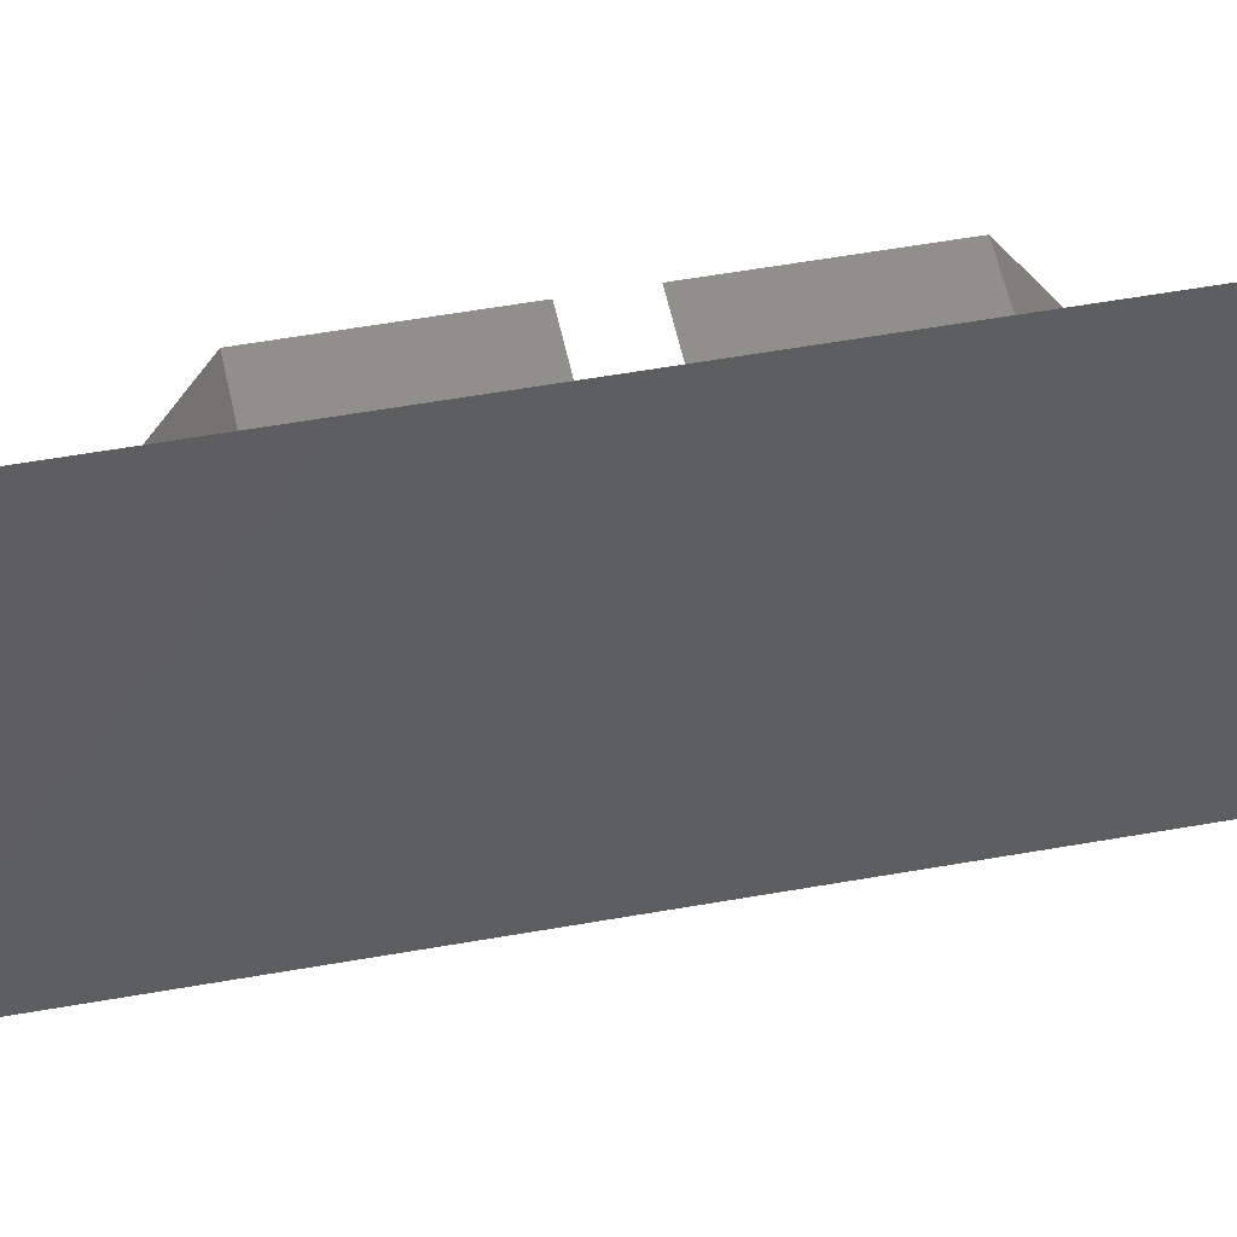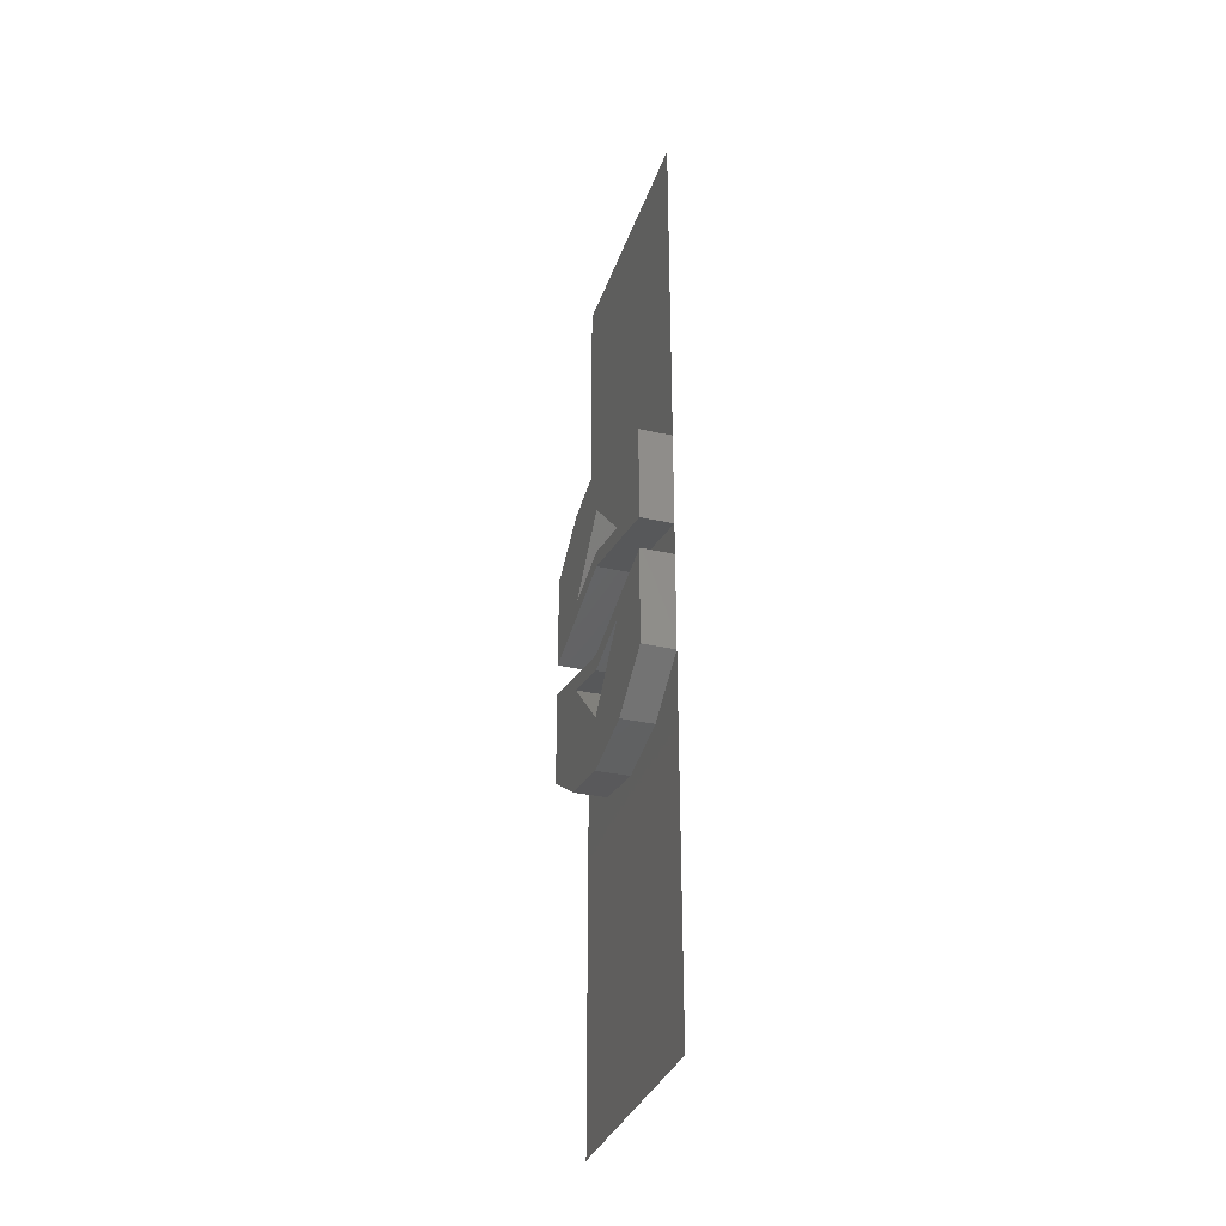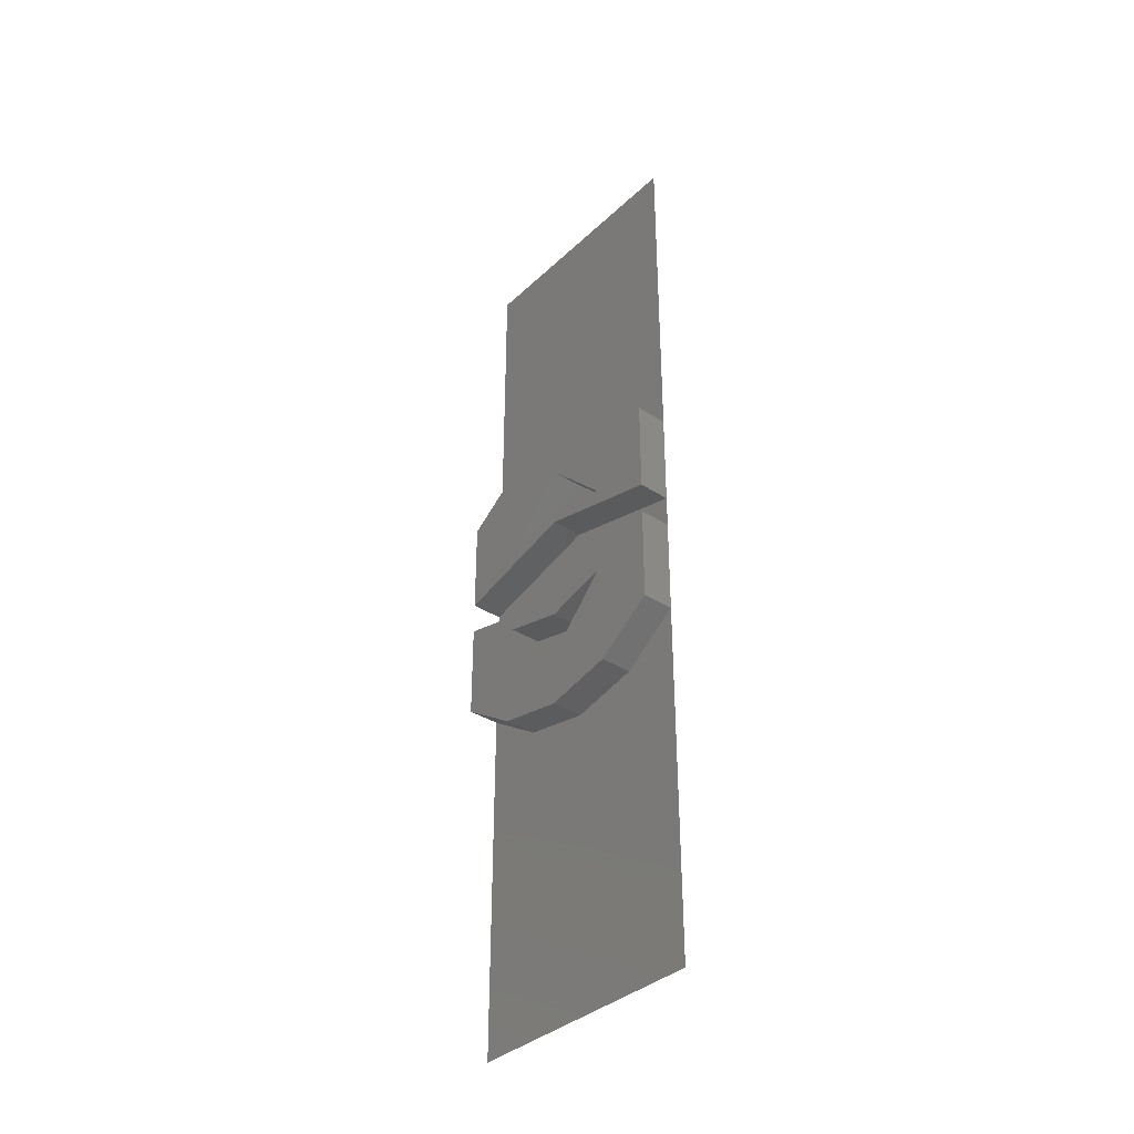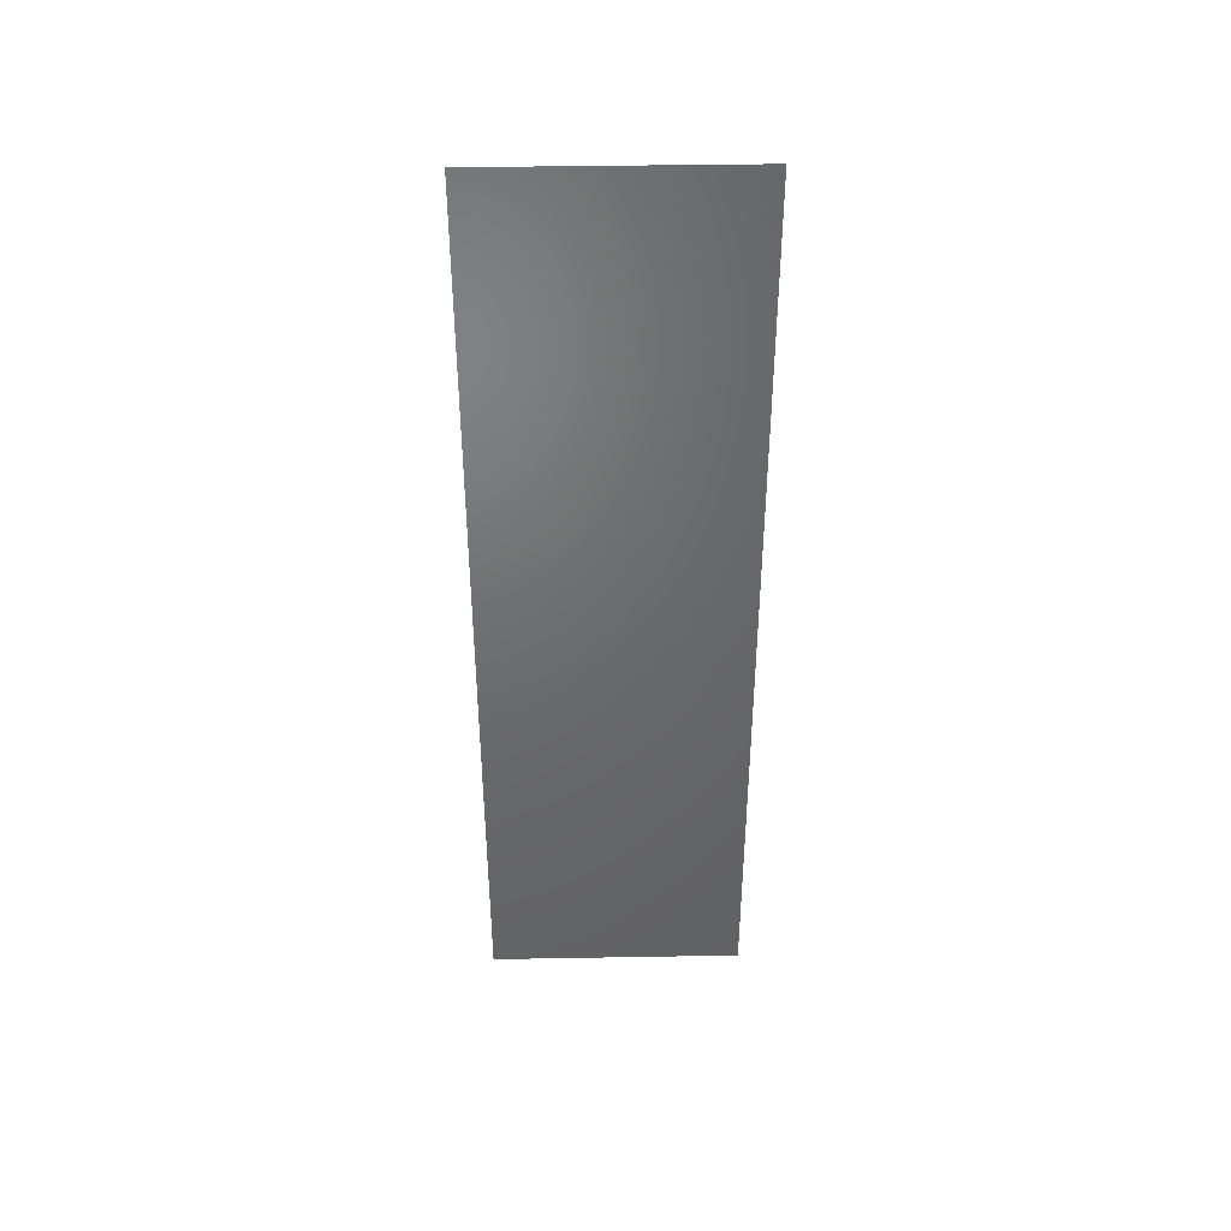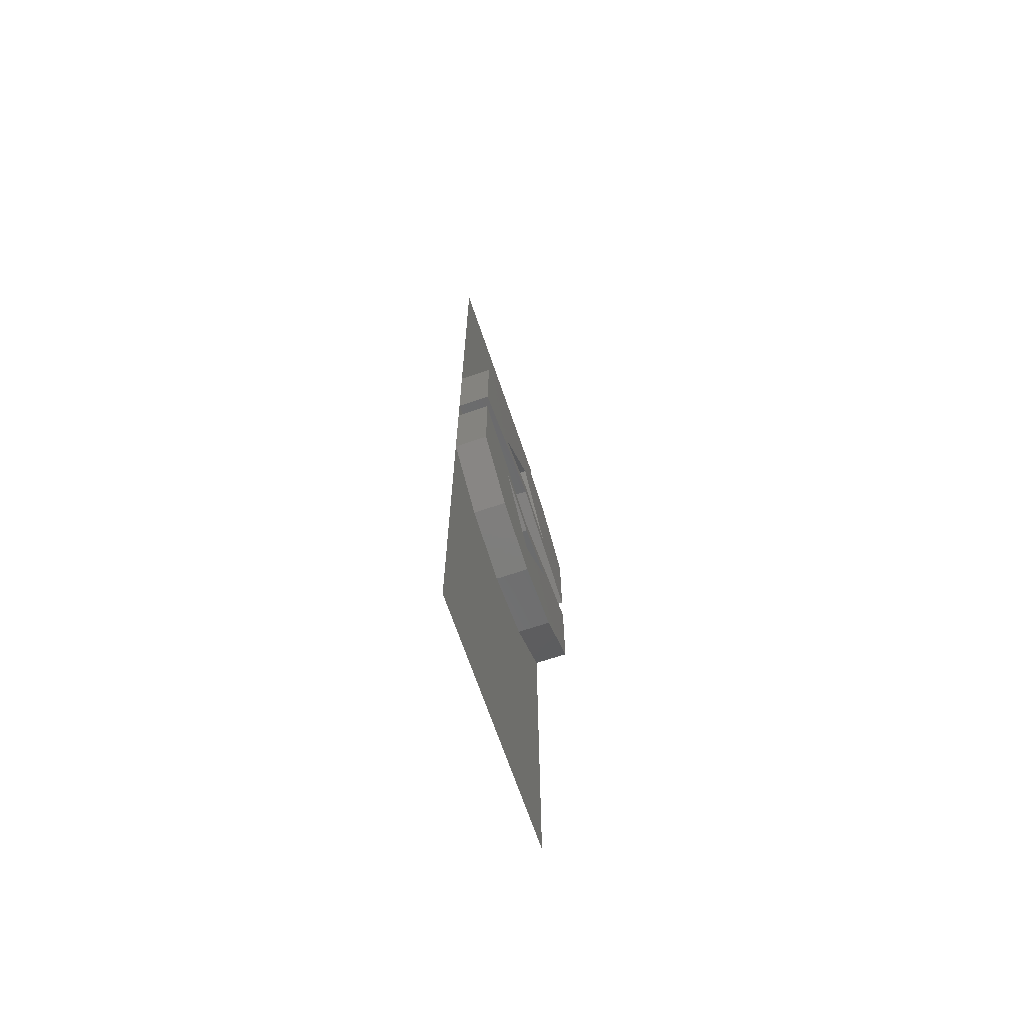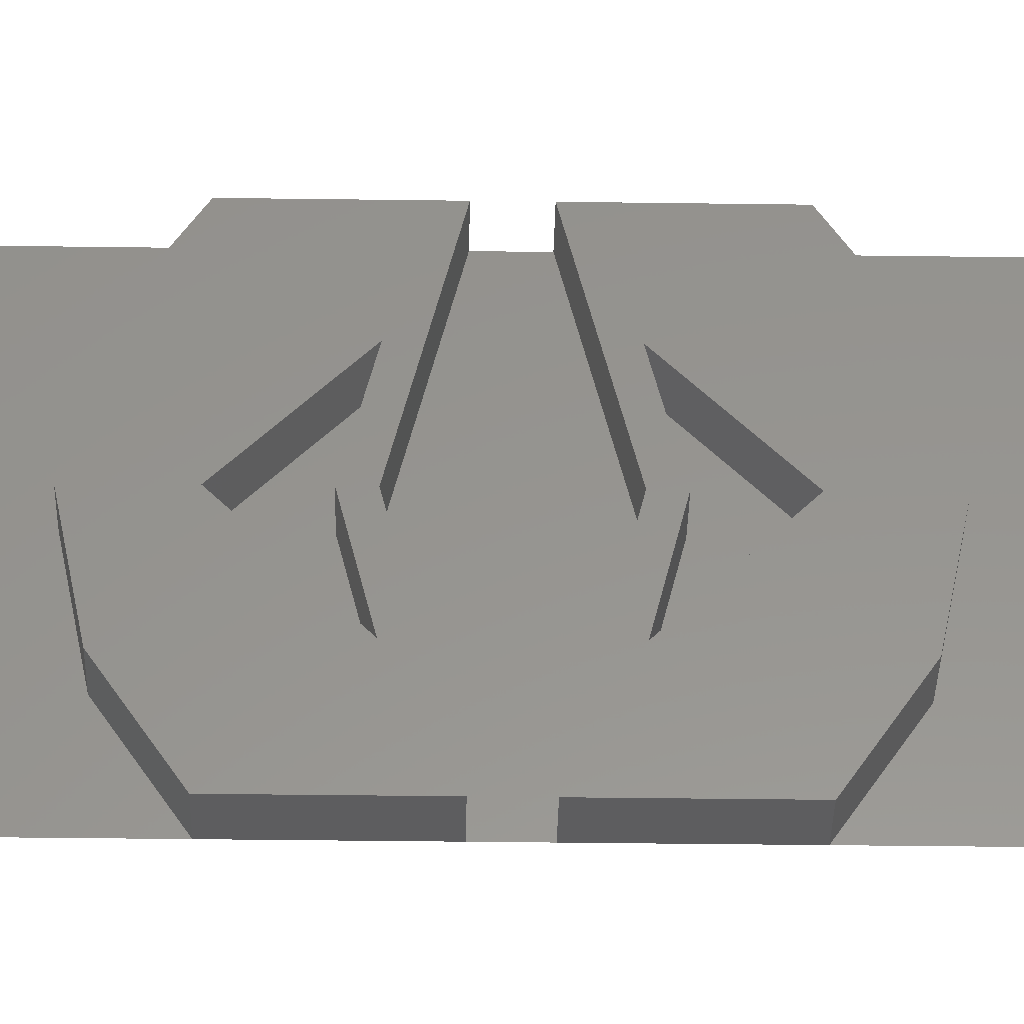
<metadata>
{"format":"stl","ext":"stl","renderer":"f3d","projection":"perspective","resolution":1024,"background":"white","views":[{"elev":50.4,"azim":78.7,"up":"+Z"},{"elev":-32.9,"azim":-17.2,"up":"+Y"},{"elev":-36.7,"azim":-40.0,"up":"+Y"},{"elev":41.5,"azim":88.8,"up":"+Y"},{"elev":-68.0,"azim":-161.3,"up":"+Y"},{"elev":-33.0,"azim":-91.1,"up":"+Z"}]}
</metadata>
<code>
# stl→obj: 52 verts, 72 faces
v -1.6 -1.52 -0.32
v -1.6 -1.618 -0.1732
v -1.6 -1.653 0
v -1.6 -1.618 0.1732
v -1.6 -1.52 0.32
v -1.6 -0.96 0.32
v -1.6 -0.8619 0.1732
v -1.6 -0.8275 0
v -1.6 -0.8619 -0.1732
v -1.6 -0.96 -0.32
v -1.52 -2.4 -0.32
v -1.52 -2.4 0.32
v -1.52 -0.08 0.32
v -1.52 -0.08 -0.32
v -1.6 -1.4 0
v -1.6 -1.36 0.16
v -1.6 -1.28 0.32
v -1.6 -1.36 0
v -1.6 -1.28 -0.32
v -1.6 -1.36 -0.16
v -1.6 -1.52 0
v -1.6 -1.08 0
v -1.6 -1.12 -0.16
v -1.6 -1.2 -0.32
v -1.6 -1.12 0
v -1.6 -1.2 0.32
v -1.6 -1.12 0.16
v -1.6 -0.96 0
v -1.52 -1.36 0
v -1.52 -1.28 -0.32
v -1.52 -1.28 0.32
v -1.52 -1.12 0
v -1.52 -1.2 0.32
v -1.52 -1.2 -0.32
v -1.52 -1.4 0
v -1.52 -1.36 0.16
v -1.52 -1.36 -0.16
v -1.52 -1.52 0
v -1.52 -1.08 0
v -1.52 -1.12 -0.16
v -1.52 -1.12 0.16
v -1.52 -0.96 0
v -1.52 -1.52 -0.32
v -1.52 -0.96 -0.32
v -1.52 -0.96 0.32
v -1.52 -1.52 0.32
v -1.52 -1.618 0.1732
v -1.52 -1.653 0
v -1.52 -1.618 -0.1732
v -1.52 -0.8619 -0.1732
v -1.52 -0.8275 0
v -1.52 -0.8619 0.1732
f 1 2 3
f 1 3 4
f 1 4 5
f 6 7 8
f 6 8 9
f 6 9 10
f 11 12 13
f 11 13 14
f 15 16 17
f 15 17 18
f 18 19 20
f 18 20 15
f 21 5 17
f 21 17 16
f 20 19 1
f 20 1 21
f 22 23 24
f 22 24 25
f 25 26 27
f 25 27 22
f 28 10 24
f 28 24 23
f 27 26 6
f 27 6 28
f 19 18 29
f 19 29 30
f 31 29 18
f 31 18 17
f 26 25 32
f 26 32 33
f 34 32 25
f 34 25 24
f 16 15 35
f 16 35 36
f 37 35 15
f 37 15 20
f 20 21 38
f 20 38 37
f 36 38 21
f 36 21 16
f 23 22 39
f 23 39 40
f 41 39 22
f 41 22 27
f 27 28 42
f 27 42 41
f 40 42 28
f 40 28 23
f 1 19 30
f 1 30 43
f 24 10 44
f 24 44 34
f 6 26 33
f 6 33 45
f 17 5 46
f 17 46 31
f 46 5 4
f 46 4 47
f 47 4 3
f 47 3 48
f 48 3 2
f 48 2 49
f 49 2 1
f 49 1 43
f 44 10 9
f 44 9 50
f 50 9 8
f 50 8 51
f 51 8 7
f 51 7 52
f 52 7 6
f 52 6 45

</code>
